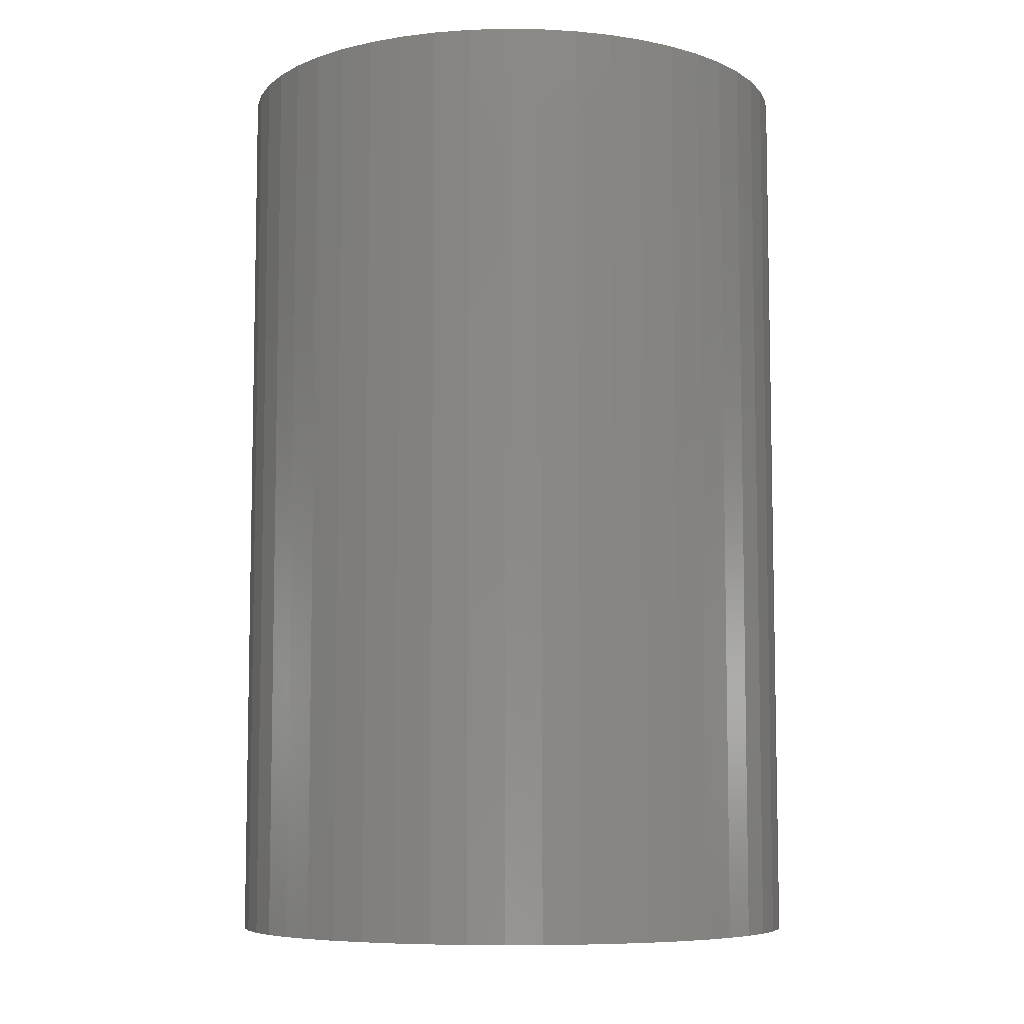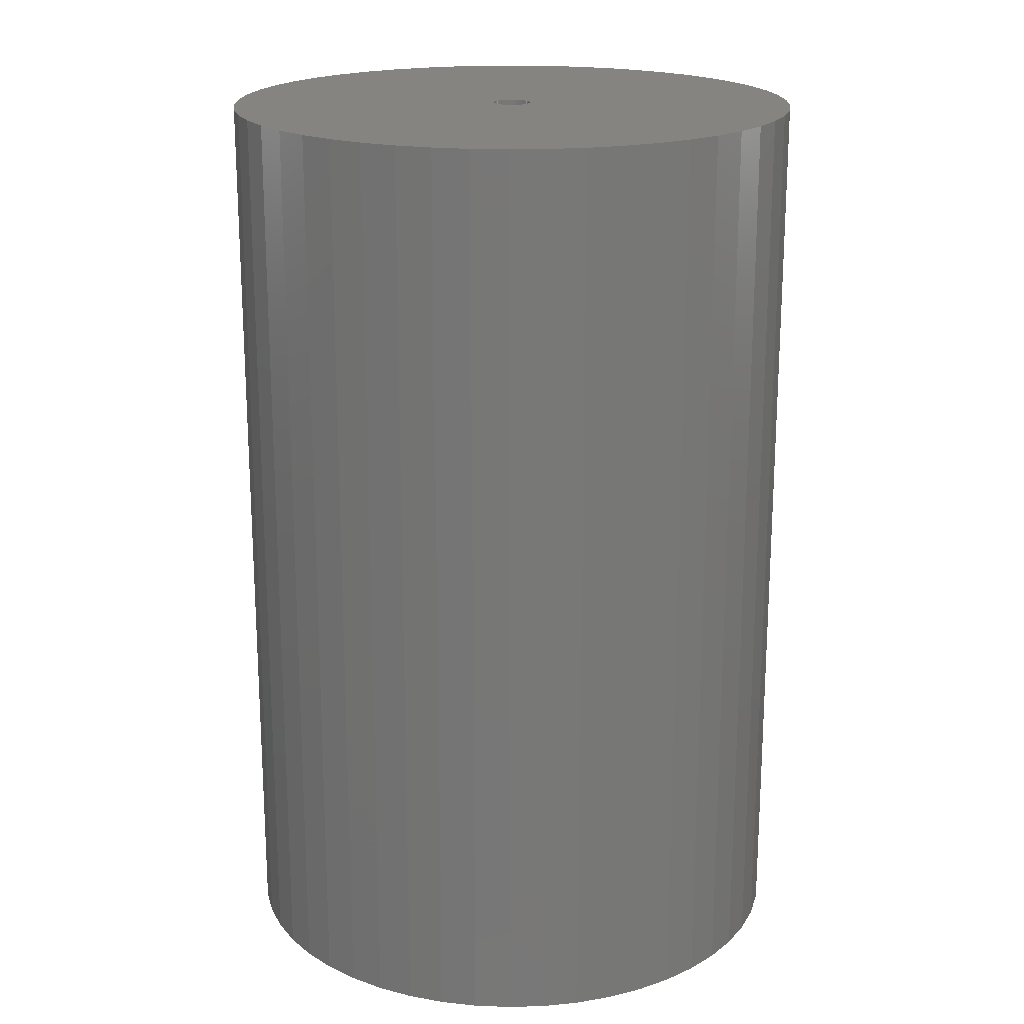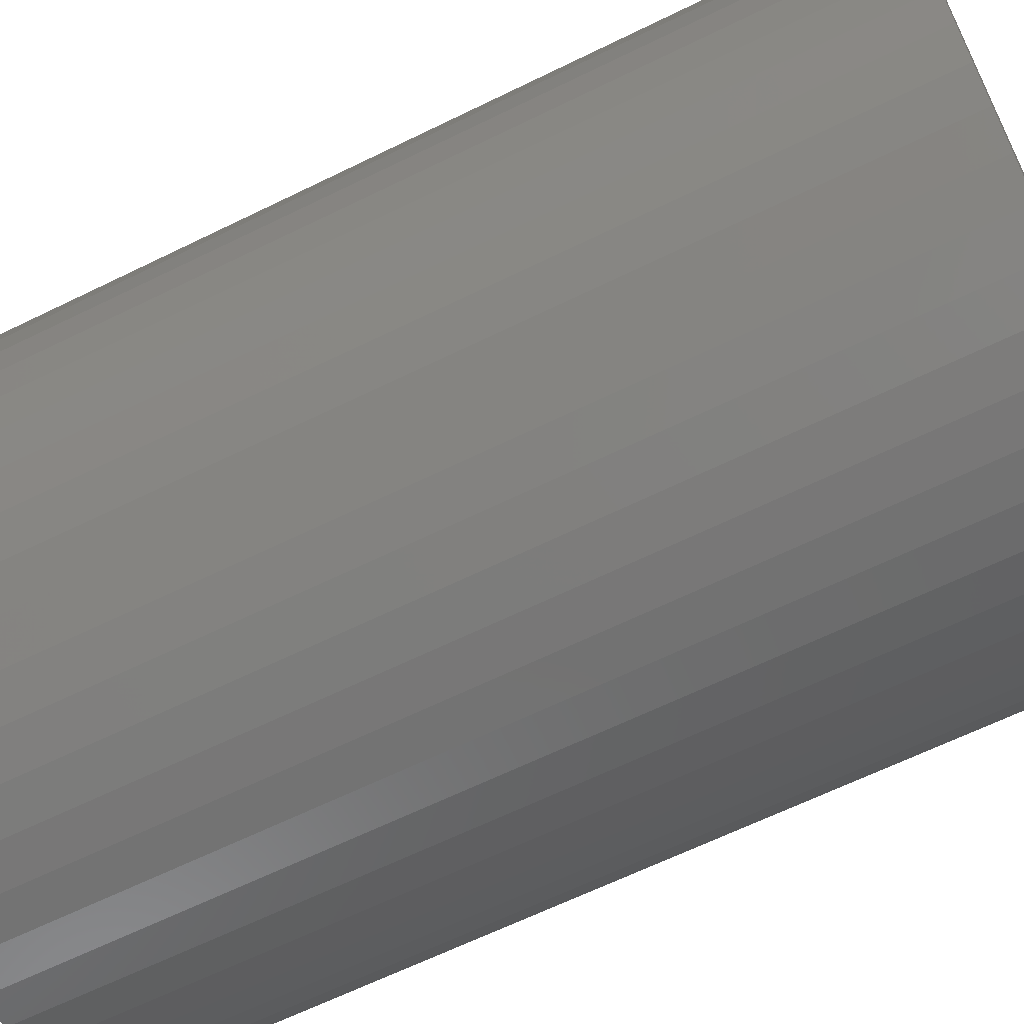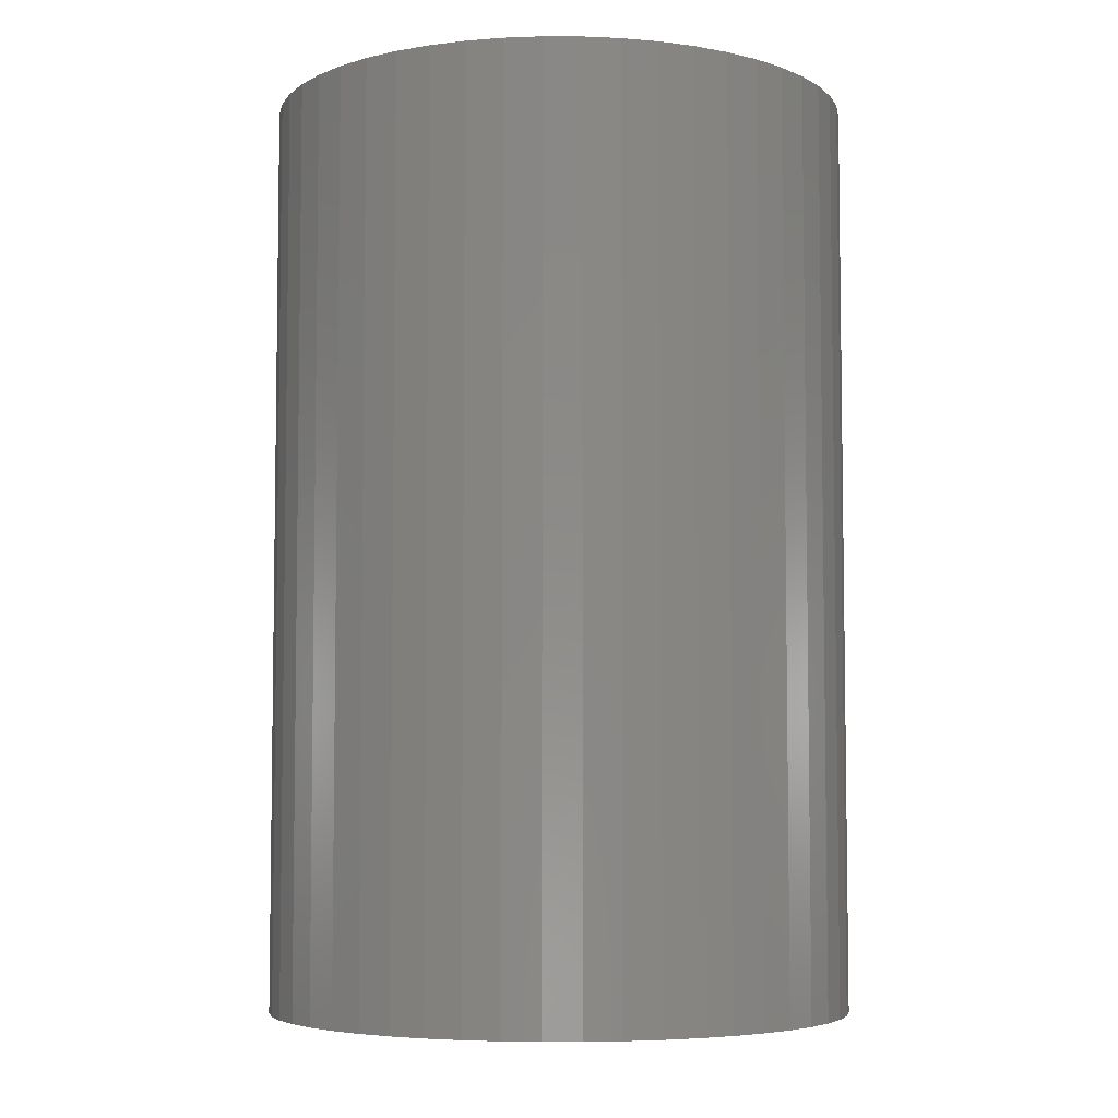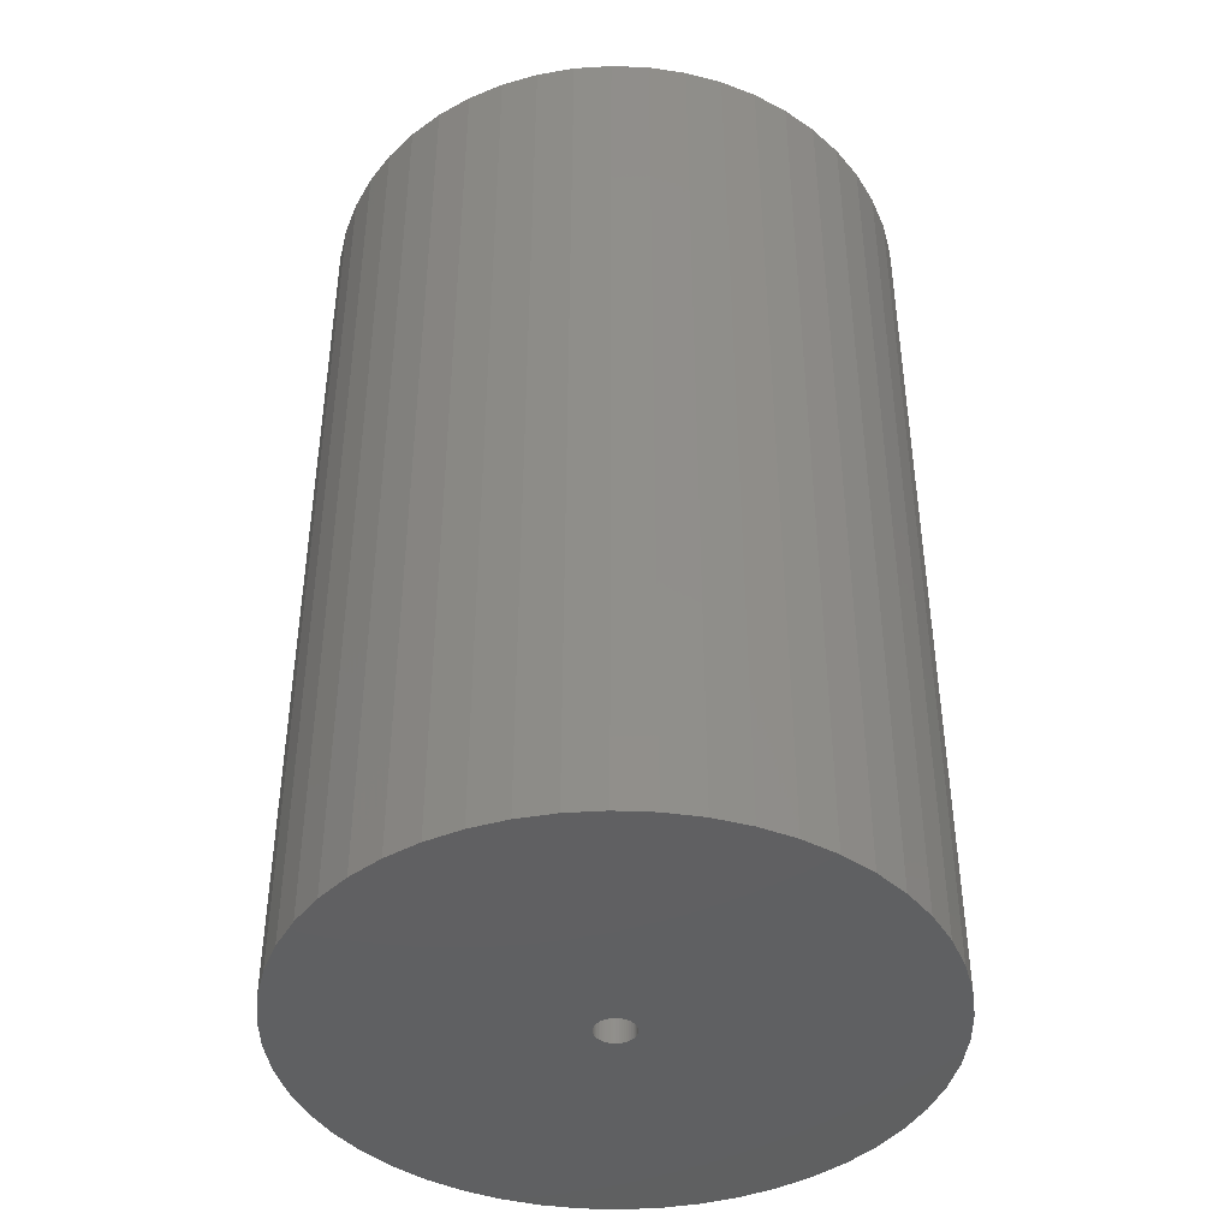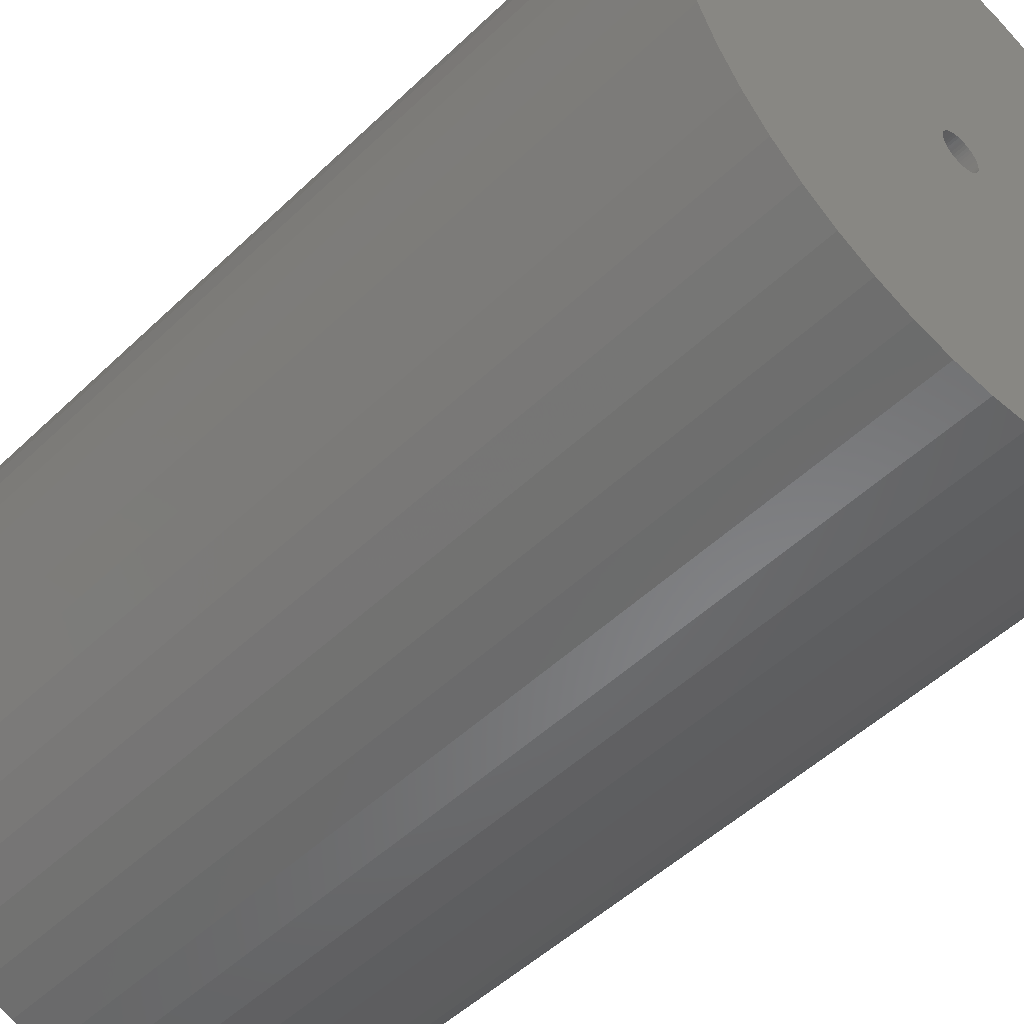
<metadata>
{"format":"stl","ext":"stl","renderer":"f3d","projection":"perspective","resolution":1024,"background":"white","views":[{"elev":-7.4,"azim":-167.8,"up":"+Z"},{"elev":19.4,"azim":47.3,"up":"+Z"},{"elev":-64.1,"azim":-63.6,"up":"+Y"},{"elev":-5.4,"azim":13.8,"up":"+Z"},{"elev":-42.3,"azim":126.8,"up":"+Z"},{"elev":-49.4,"azim":136.6,"up":"+Y"}]}
</metadata>
<code>
# stl→obj: 200 verts, 400 faces
v 21 0 33
v 20.83 2.632 -33
v 20.83 2.632 33
v 21 0 -33
v -21 0 -33
v -20.83 2.632 33
v -20.83 2.632 -33
v -21 0 33
v 1.319 20.96 -33
v -1.319 20.96 33
v 1.319 20.96 33
v -1.319 20.96 -33
v -1.319 -20.96 -33
v 1.319 -20.96 33
v -1.319 -20.96 33
v 1.319 -20.96 -33
v 15.31 14.38 -33
v 13.39 16.18 33
v 15.31 14.38 33
v 13.39 16.18 -33
v -13.39 16.18 -33
v -15.31 14.38 33
v -13.39 16.18 33
v -15.31 14.38 -33
v -6.489 19.97 -33
v -8.941 19 33
v -6.489 19.97 33
v -8.941 19 -33
v 19.53 7.731 33
v 18.4 10.12 -33
v 18.4 10.12 33
v 19.53 7.731 -33
v 20.34 5.222 -33
v 20.34 5.222 33
v 8.941 19 -33
v 6.489 19.97 33
v 8.941 19 33
v 6.489 19.97 -33
v 11.25 17.73 -33
v 11.25 17.73 33
v -19.53 7.731 -33
v -18.4 10.12 33
v -18.4 10.12 -33
v -19.53 7.731 33
v -20.34 5.222 -33
v -20.34 5.222 33
v -3.935 20.63 33
v -3.935 20.63 -33
v 6.489 -19.97 -33
v 8.941 -19 33
v 6.489 -19.97 33
v 8.941 -19 -33
v 16.99 12.34 33
v 16.99 12.34 -33
v 3.935 20.63 33
v 3.935 20.63 -33
v -16.99 12.34 33
v -16.99 12.34 -33
v 1.35 0 33
v 1.339 0.1692 33
v 20.83 -2.632 33
v 1.308 0.3357 33
v 1.339 -0.1692 33
v 1.255 0.497 33
v 20.34 -5.222 33
v 1.183 0.6504 33
v 1.308 -0.3357 33
v 1.092 0.7935 33
v 19.53 -7.731 33
v 0.9841 0.9241 33
v 1.255 -0.497 33
v 0.8605 1.04 33
v 18.4 -10.12 33
v 0.7234 1.14 33
v 1.183 -0.6504 33
v 0.5748 1.222 33
v 16.99 -12.34 33
v 0.4172 1.284 33
v 1.092 -0.7935 33
v 15.31 -14.38 33
v 0.253 1.326 33
v 0.08477 1.347 33
v -0.08477 1.347 33
v -0.253 1.326 33
v -0.4172 1.284 33
v -0.5748 1.222 33
v -0.7234 1.14 33
v -11.25 17.73 33
v -0.8605 1.04 33
v -0.9841 0.9241 33
v -1.092 0.7935 33
v 0.9841 -0.9241 33
v 13.39 -16.18 33
v 0.8605 -1.04 33
v 11.25 -17.73 33
v 0.7234 -1.14 33
v 0.5748 -1.222 33
v 0.4172 -1.284 33
v 3.935 -20.63 33
v 0.253 -1.326 33
v 0.08477 -1.347 33
v -0.08477 -1.347 33
v -0.253 -1.326 33
v -3.935 -20.63 33
v -0.4172 -1.284 33
v -6.489 -19.97 33
v -0.5748 -1.222 33
v -8.941 -19 33
v -0.7234 -1.14 33
v -11.25 -17.73 33
v -0.8605 -1.04 33
v -13.39 -16.18 33
v -0.9841 -0.9241 33
v -15.31 -14.38 33
v -1.092 -0.7935 33
v -16.99 -12.34 33
v -1.183 -0.6504 33
v -18.4 -10.12 33
v -1.255 -0.497 33
v -19.53 -7.731 33
v -1.308 -0.3357 33
v -20.34 -5.222 33
v -1.339 -0.1692 33
v -20.83 -2.632 33
v -1.35 0 33
v -1.183 0.6504 33
v -1.255 0.497 33
v -1.308 0.3357 33
v -1.339 0.1692 33
v -11.25 17.73 -33
v 20.83 -2.632 -33
v 11.25 -17.73 -33
v 13.39 -16.18 -33
v 15.31 -14.38 -33
v 20.34 -5.222 -33
v 1.35 0 -33
v 1.339 -0.1692 -33
v 1.308 -0.3357 -33
v 19.53 -7.731 -33
v 1.339 0.1692 -33
v 1.255 -0.497 -33
v 18.4 -10.12 -33
v 1.183 -0.6504 -33
v 16.99 -12.34 -33
v 1.308 0.3357 -33
v 1.092 -0.7935 -33
v 0.9841 -0.9241 -33
v 1.255 0.497 -33
v 0.8605 -1.04 -33
v 0.7234 -1.14 -33
v 1.183 0.6504 -33
v 0.5748 -1.222 -33
v 0.4172 -1.284 -33
v 3.935 -20.63 -33
v 1.092 0.7935 -33
v 0.253 -1.326 -33
v 0.08477 -1.347 -33
v -0.08477 -1.347 -33
v -0.253 -1.326 -33
v -3.935 -20.63 -33
v -0.4172 -1.284 -33
v -6.489 -19.97 -33
v -0.5748 -1.222 -33
v -8.941 -19 -33
v -0.7234 -1.14 -33
v -11.25 -17.73 -33
v -0.8605 -1.04 -33
v -13.39 -16.18 -33
v -0.9841 -0.9241 -33
v -15.31 -14.38 -33
v -1.092 -0.7935 -33
v 0.9841 0.9241 -33
v 0.8605 1.04 -33
v 0.7234 1.14 -33
v 0.5748 1.222 -33
v 0.4172 1.284 -33
v 0.253 1.326 -33
v 0.08477 1.347 -33
v -0.08477 1.347 -33
v -0.253 1.326 -33
v -0.4172 1.284 -33
v -0.5748 1.222 -33
v -0.7234 1.14 -33
v -0.8605 1.04 -33
v -0.9841 0.9241 -33
v -1.092 0.7935 -33
v -1.183 0.6504 -33
v -1.255 0.497 -33
v -1.308 0.3357 -33
v -1.339 0.1692 -33
v -1.35 0 -33
v -16.99 -12.34 -33
v -1.183 -0.6504 -33
v -18.4 -10.12 -33
v -1.255 -0.497 -33
v -19.53 -7.731 -33
v -1.308 -0.3357 -33
v -20.34 -5.222 -33
v -1.339 -0.1692 -33
v -20.83 -2.632 -33
f 1 2 3
f 2 1 4
f 5 6 7
f 6 5 8
f 9 10 11
f 10 9 12
f 13 14 15
f 14 13 16
f 17 18 19
f 18 17 20
f 21 22 23
f 22 21 24
f 25 26 27
f 26 25 28
f 29 30 31
f 30 29 32
f 3 33 34
f 33 3 2
f 35 36 37
f 36 35 38
f 39 37 40
f 37 39 35
f 41 42 43
f 42 41 44
f 45 44 41
f 44 45 46
f 12 47 10
f 47 12 48
f 49 50 51
f 50 49 52
f 34 32 29
f 32 34 33
f 53 17 19
f 17 53 54
f 31 54 53
f 54 31 30
f 38 55 36
f 55 38 56
f 56 11 55
f 11 56 9
f 20 40 18
f 40 20 39
f 43 57 58
f 57 43 42
f 58 22 24
f 22 58 57
f 7 46 45
f 46 7 6
f 59 1 3
f 60 3 34
f 1 59 61
f 62 34 29
f 63 61 59
f 64 29 31
f 61 63 65
f 66 31 53
f 67 65 63
f 68 53 19
f 65 67 69
f 70 19 18
f 71 69 67
f 72 18 40
f 69 71 73
f 74 40 37
f 75 73 71
f 76 37 36
f 73 75 77
f 78 36 55
f 79 77 75
f 77 79 80
f 3 60 59
f 81 55 11
f 34 62 60
f 29 64 62
f 31 66 64
f 53 68 66
f 19 70 68
f 18 72 70
f 40 74 72
f 37 76 74
f 36 78 76
f 55 81 78
f 11 82 81
f 11 83 82
f 10 83 11
f 83 10 84
f 47 84 10
f 84 47 85
f 27 85 47
f 85 27 86
f 26 86 27
f 86 26 87
f 88 87 26
f 87 88 89
f 23 89 88
f 89 23 90
f 22 90 23
f 90 22 91
f 92 80 79
f 80 92 93
f 94 93 92
f 93 94 95
f 96 95 94
f 95 96 50
f 97 50 96
f 50 97 51
f 98 51 97
f 51 98 99
f 100 99 98
f 99 100 14
f 101 14 100
f 102 14 101
f 15 102 103
f 104 103 105
f 106 105 107
f 108 107 109
f 110 109 111
f 112 111 113
f 114 113 115
f 116 115 117
f 118 117 119
f 120 119 121
f 102 15 14
f 122 121 123
f 124 123 125
f 57 91 22
f 103 104 15
f 91 57 126
f 105 106 104
f 42 126 57
f 107 108 106
f 126 42 127
f 109 110 108
f 44 127 42
f 111 112 110
f 127 44 128
f 113 114 112
f 46 128 44
f 115 116 114
f 128 46 129
f 117 118 116
f 6 129 46
f 119 120 118
f 129 6 125
f 121 122 120
f 8 125 6
f 123 124 122
f 125 8 124
f 28 88 26
f 88 28 130
f 130 23 88
f 23 130 21
f 48 27 47
f 27 48 25
f 61 4 1
f 4 61 131
f 52 95 50
f 95 52 132
f 133 80 93
f 80 133 134
f 65 131 61
f 131 65 135
f 136 4 131
f 137 131 135
f 4 136 2
f 138 135 139
f 140 2 136
f 141 139 142
f 2 140 33
f 143 142 144
f 145 33 140
f 146 144 134
f 33 145 32
f 147 134 133
f 148 32 145
f 149 133 132
f 32 148 30
f 150 132 52
f 151 30 148
f 152 52 49
f 30 151 54
f 153 49 154
f 155 54 151
f 54 155 17
f 131 137 136
f 156 154 16
f 135 138 137
f 139 141 138
f 142 143 141
f 144 146 143
f 134 147 146
f 133 149 147
f 132 150 149
f 52 152 150
f 49 153 152
f 154 156 153
f 16 157 156
f 16 158 157
f 13 158 16
f 158 13 159
f 160 159 13
f 159 160 161
f 162 161 160
f 161 162 163
f 164 163 162
f 163 164 165
f 166 165 164
f 165 166 167
f 168 167 166
f 167 168 169
f 170 169 168
f 169 170 171
f 172 17 155
f 17 172 20
f 173 20 172
f 20 173 39
f 174 39 173
f 39 174 35
f 175 35 174
f 35 175 38
f 176 38 175
f 38 176 56
f 177 56 176
f 56 177 9
f 178 9 177
f 179 9 178
f 12 179 180
f 48 180 181
f 25 181 182
f 28 182 183
f 130 183 184
f 21 184 185
f 24 185 186
f 58 186 187
f 43 187 188
f 41 188 189
f 179 12 9
f 45 189 190
f 7 190 191
f 192 171 170
f 180 48 12
f 171 192 193
f 181 25 48
f 194 193 192
f 182 28 25
f 193 194 195
f 183 130 28
f 196 195 194
f 184 21 130
f 195 196 197
f 185 24 21
f 198 197 196
f 186 58 24
f 197 198 199
f 187 43 58
f 200 199 198
f 188 41 43
f 199 200 191
f 189 45 41
f 5 191 200
f 190 7 45
f 191 5 7
f 73 139 69
f 139 73 142
f 80 144 77
f 144 80 134
f 162 104 106
f 104 162 160
f 170 112 114
f 112 170 168
f 192 118 194
f 118 192 116
f 196 122 198
f 122 196 120
f 154 51 99
f 51 154 49
f 16 99 14
f 99 16 154
f 132 93 95
f 93 132 133
f 69 135 65
f 135 69 139
f 77 142 73
f 142 77 144
f 160 15 104
f 15 160 13
f 164 106 108
f 106 164 162
f 170 116 192
f 116 170 114
f 194 120 196
f 120 194 118
f 198 124 200
f 124 198 122
f 200 8 5
f 8 200 124
f 166 108 110
f 108 166 164
f 168 110 112
f 110 168 166
f 136 60 140
f 60 136 59
f 125 190 129
f 190 125 191
f 179 82 83
f 82 179 178
f 157 102 101
f 102 157 158
f 173 70 72
f 70 173 172
f 185 89 90
f 89 185 184
f 182 85 86
f 85 182 181
f 146 75 143
f 75 146 79
f 148 66 151
f 66 148 64
f 140 62 145
f 62 140 60
f 151 68 155
f 68 151 66
f 176 76 78
f 76 176 175
f 174 72 74
f 72 174 173
f 127 187 126
f 187 127 188
f 181 84 85
f 84 181 180
f 138 63 137
f 63 138 67
f 152 98 97
f 98 152 153
f 145 64 148
f 64 145 62
f 155 70 172
f 70 155 68
f 177 78 81
f 78 177 176
f 178 81 82
f 81 178 177
f 175 74 76
f 74 175 174
f 126 186 91
f 186 126 187
f 91 185 90
f 185 91 186
f 128 188 127
f 188 128 189
f 129 189 128
f 189 129 190
f 183 86 87
f 86 183 182
f 184 87 89
f 87 184 183
f 180 83 84
f 83 180 179
f 137 59 136
f 59 137 63
f 147 79 146
f 79 147 92
f 119 197 121
f 197 119 195
f 123 191 125
f 191 123 199
f 149 96 94
f 96 149 150
f 147 94 92
f 94 147 149
f 143 71 141
f 71 143 75
f 115 193 117
f 193 115 171
f 156 101 100
f 101 156 157
f 150 97 96
f 97 150 152
f 141 67 138
f 67 141 71
f 158 103 102
f 103 158 159
f 161 107 105
f 107 161 163
f 165 111 109
f 111 165 167
f 159 105 103
f 105 159 161
f 167 113 111
f 113 167 169
f 113 171 115
f 171 113 169
f 117 195 119
f 195 117 193
f 121 199 123
f 199 121 197
f 153 100 98
f 100 153 156
f 163 109 107
f 109 163 165

</code>
